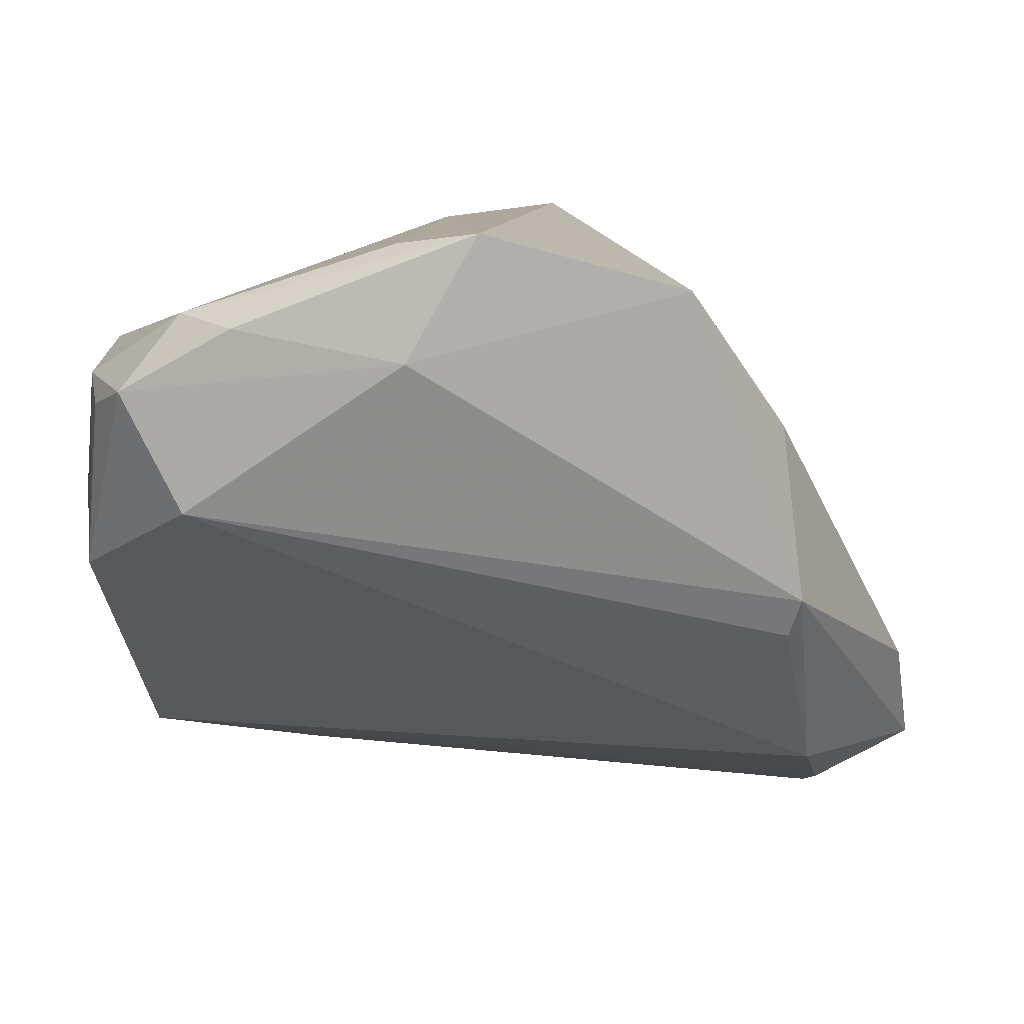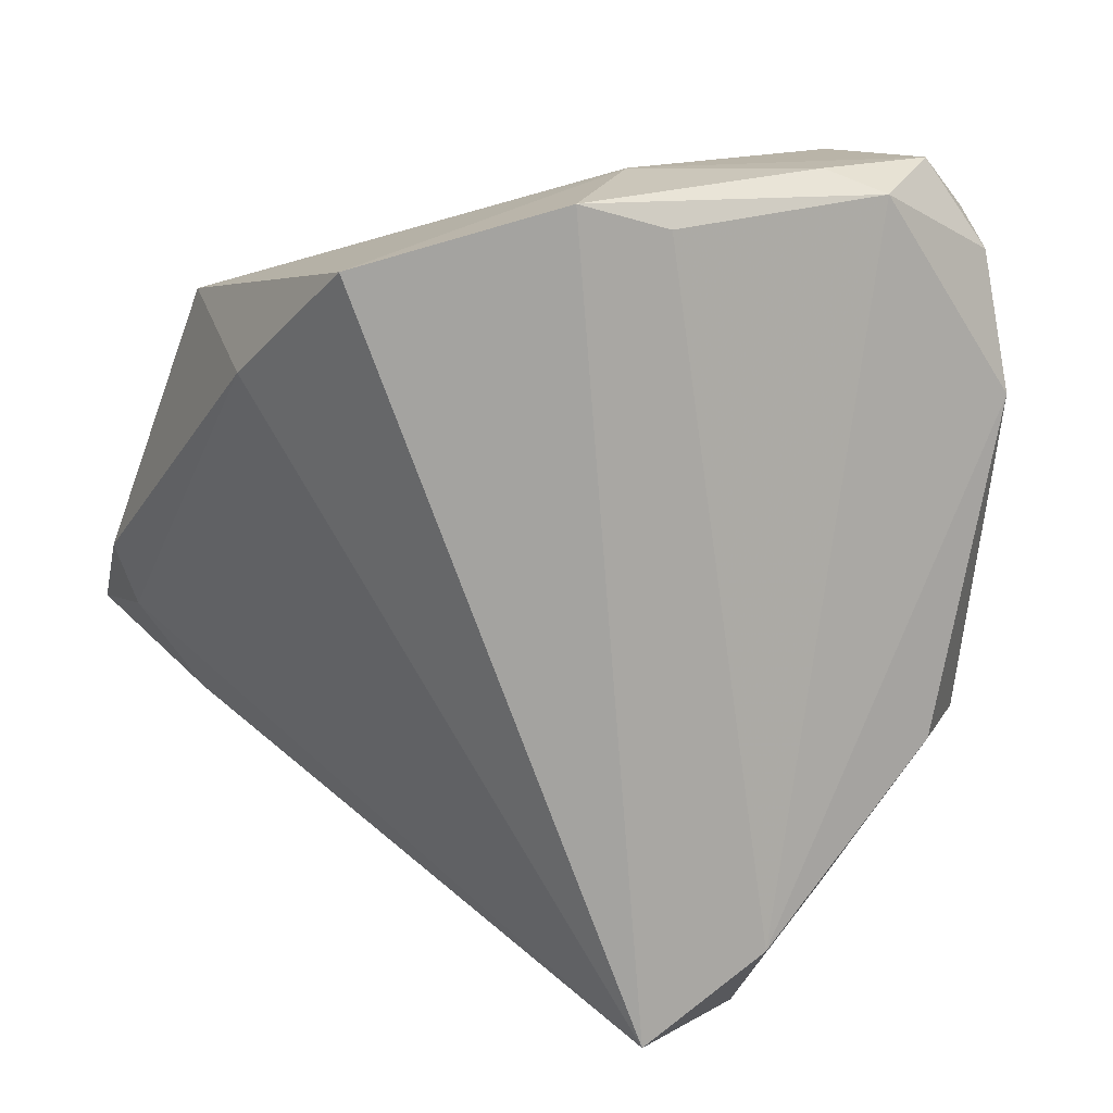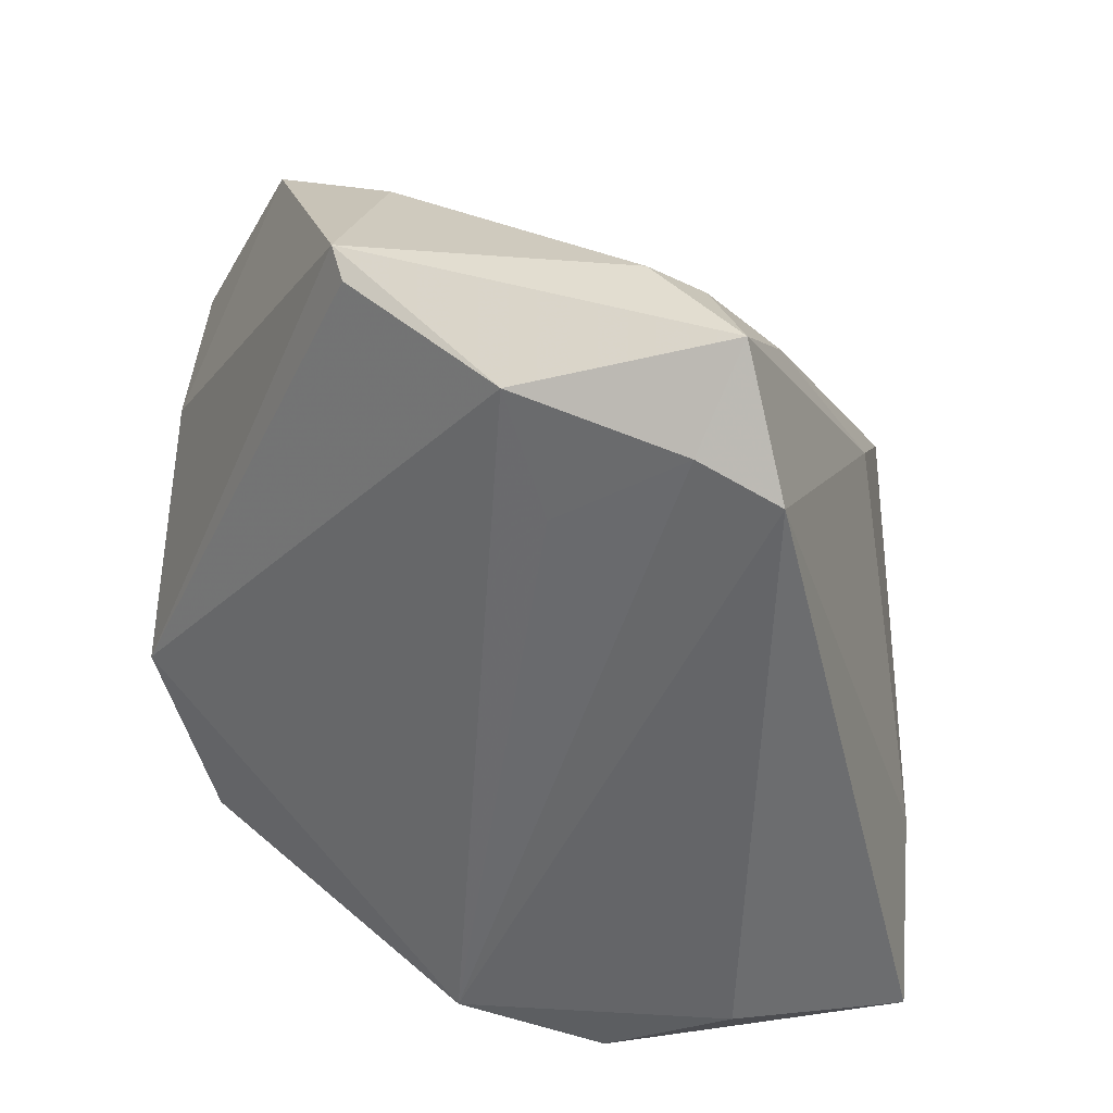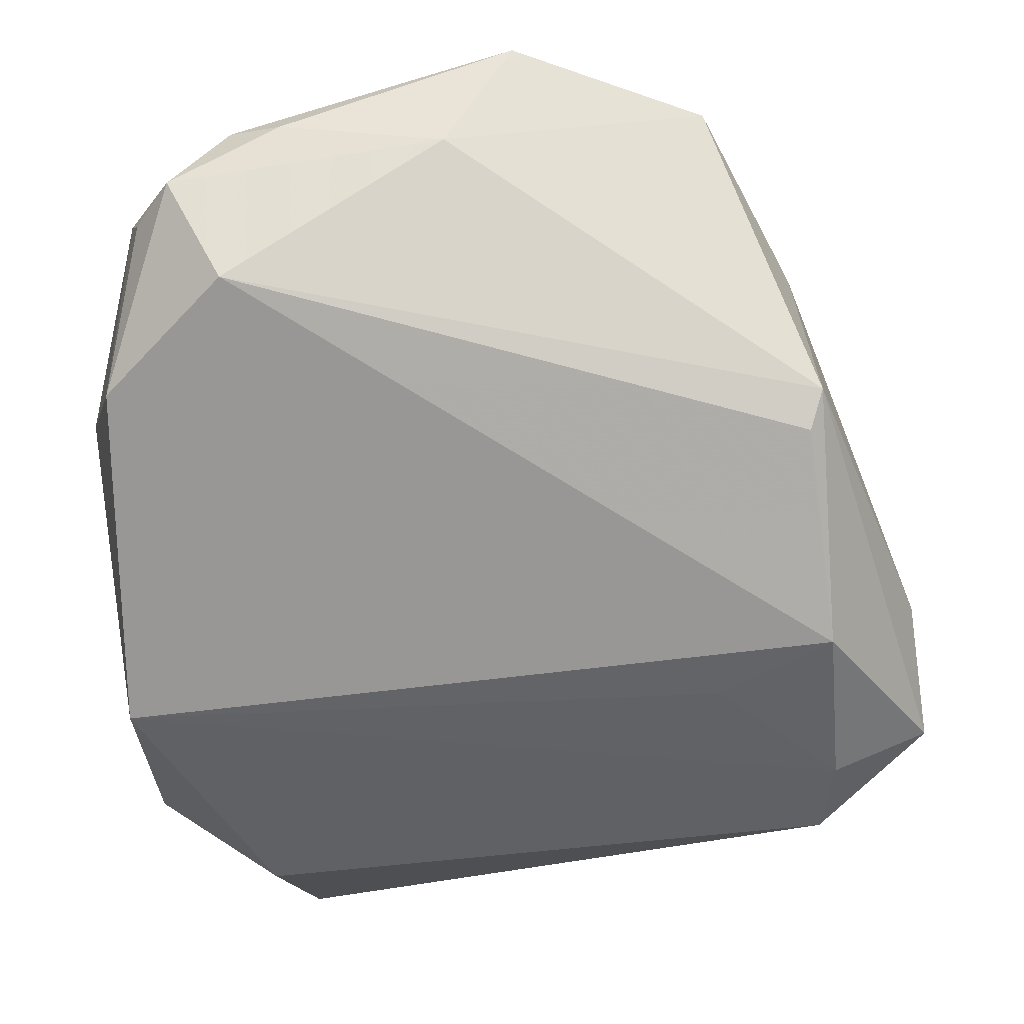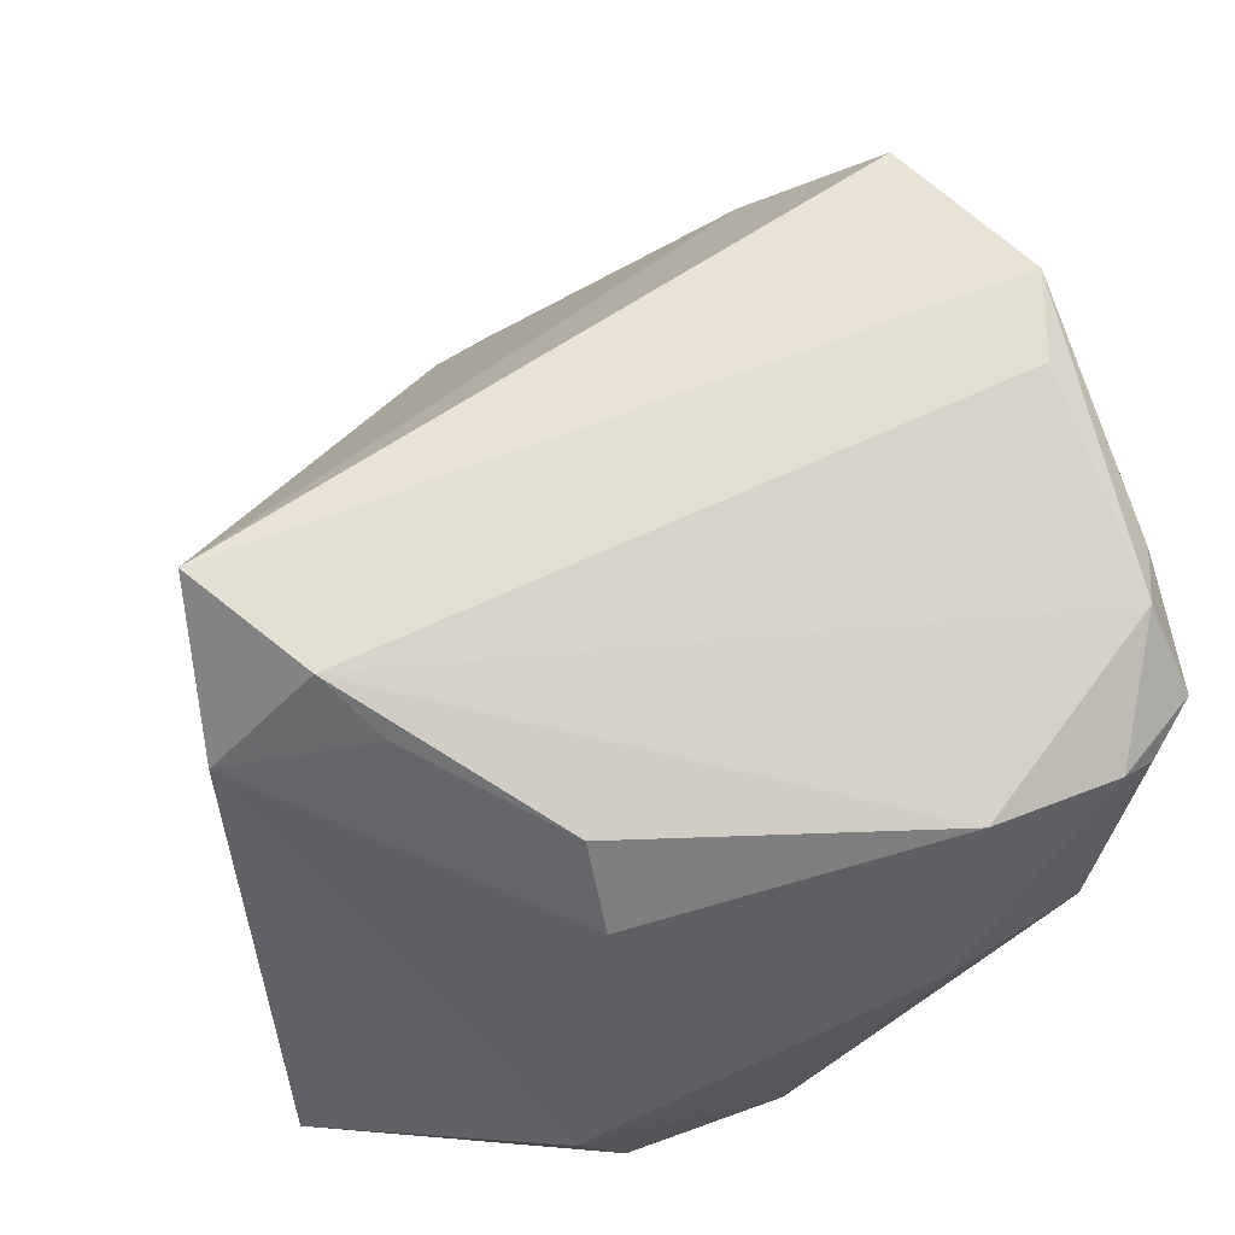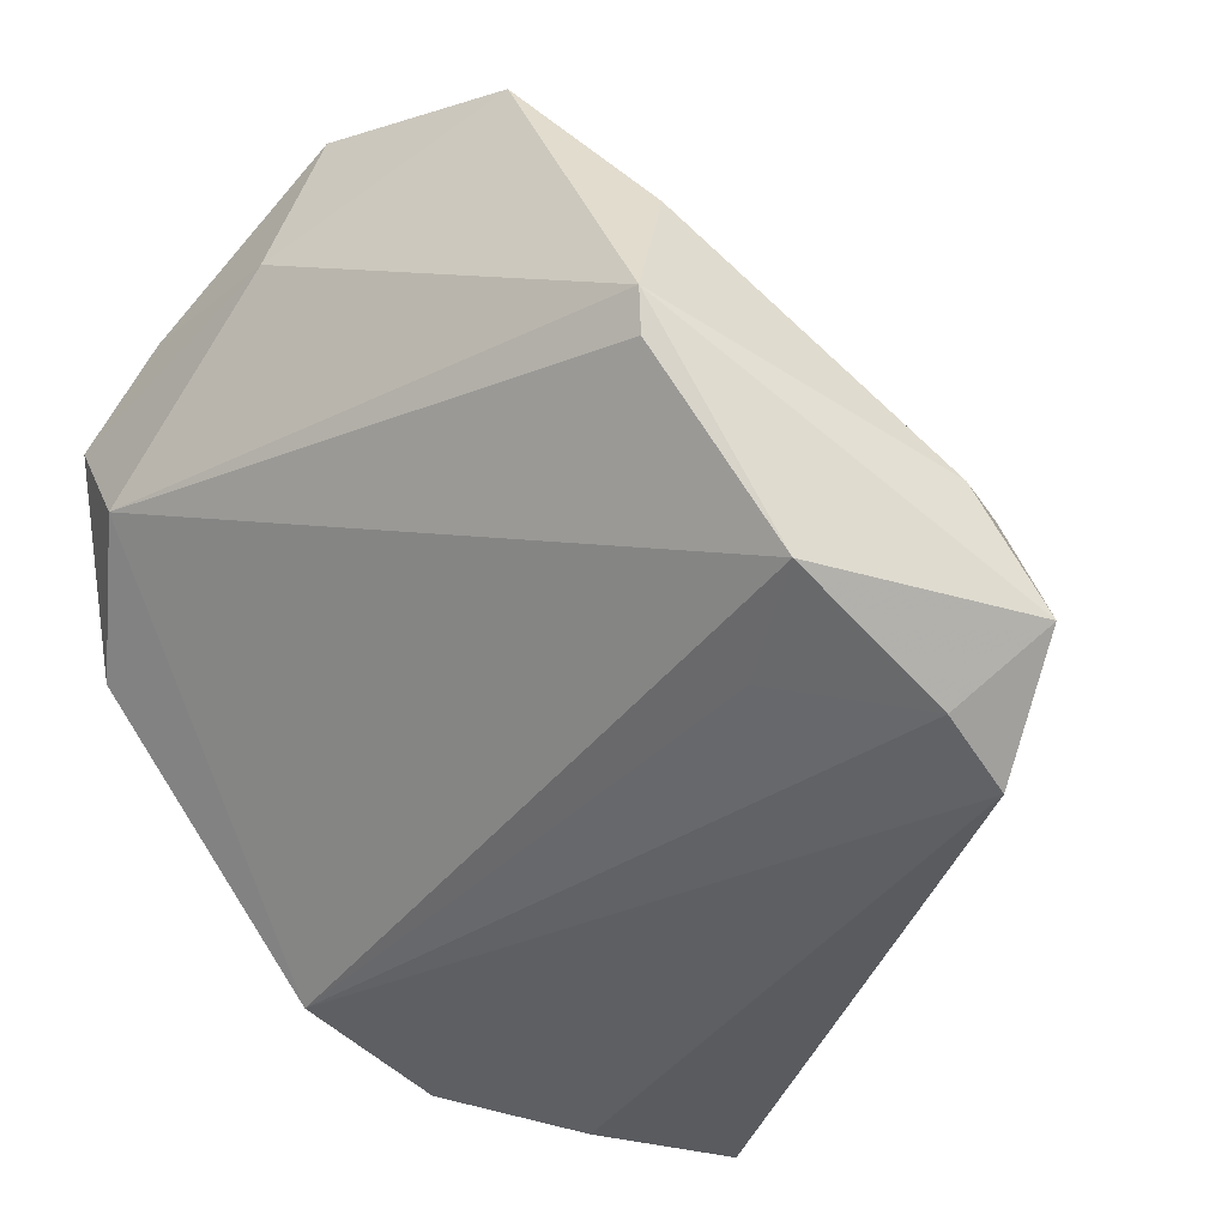
<metadata>
{"format":"obj","ext":"obj","renderer":"f3d","projection":"perspective","resolution":1024,"background":"white","views":[{"elev":9.3,"azim":-169.3,"up":"+Z"},{"elev":15.2,"azim":-10.3,"up":"+Y"},{"elev":-53.9,"azim":-100.0,"up":"+Z"},{"elev":-29.8,"azim":-173.8,"up":"+Z"},{"elev":61.5,"azim":72.1,"up":"+Z"},{"elev":-42.0,"azim":-131.3,"up":"+Z"}]}
</metadata>
<code>
v 0.0302 -0.0139 0.0268
v -0.03316 0.03949 0.03042
v 0.01672 -0.02879 0.03105
v -0.03155 0.00633 -0.03105
v -0.04246 0.0266 0.01423
v 0.02673 -0.04648 -0.03517
v 0.03493 0.04256 0.01693
v -0.04537 0.03243 -0.005163
v -0.00278 0.04808 0.0226
v -0.0008545 0.04352 0.0355
v -0.05312 -0.006744 -0.01684
v 0.0442 0.0108 -0.00822
v 0.03887 0.02309 0.02291
v -0.05568 0.0002314 -0.01777
v -0.04515 0.0135 -0.02848
v 0.04157 0.004483 -0.0299
v 0.04116 -0.01334 -0.03387
v 0.03681 0.03834 0.02002
v -0.04514 -0.006153 -0.03634
v 0.03016 0.04808 0.01893
v -0.05661 -0.009428 -0.03041
v 0.01696 0.04808 0.0262
v -0.04372 0.03073 -0.009637
v 0.04513 0.0189 0.003987
v 0.009896 -0.04529 0.02191
v 0.04478 -0.01996 -0.01437
v 0.03593 -0.01365 0.01719
v 0.02355 0.04543 0.02767
v 0.03862 0.03634 -0.002854
v -0.04585 -0.0166 -0.01379
v 0.01228 -0.04481 -0.01944
v 0.02862 -0.02596 -0.03954
v -0.02344 -0.0331 0.003763
v -0.003507 -0.0429 0.0372
v 0.01025 -0.03367 0.03547
v -0.04295 -0.01576 -0.03954
v -0.01069 0.04648 0.0368
v 0.02311 0.04755 0.005218
f 34 35 37
f 2 34 37
f 37 35 10
f 10 28 37
f 35 28 10
f 37 28 22
f 35 34 25
f 6 26 25
f 14 8 21
f 6 36 32
f 32 36 16
f 21 36 33
f 21 8 15
f 15 8 23
f 7 18 29
f 12 26 16
f 38 15 23
f 23 8 38
f 29 16 38
f 16 15 38
f 11 14 21
f 31 36 6
f 31 33 36
f 34 33 31
f 6 25 31
f 31 25 34
f 16 36 19
f 19 36 21
f 21 15 19
f 17 32 16
f 16 26 17
f 6 32 17
f 17 26 6
f 13 18 28
f 13 28 35
f 35 1 13
f 35 25 3
f 3 1 35
f 25 1 3
f 20 7 29
f 29 38 20
f 20 22 28
f 28 18 20
f 18 7 20
f 37 22 9
f 9 38 8
f 22 20 9
f 9 20 38
f 9 2 37
f 9 8 2
f 30 11 21
f 34 11 30
f 21 33 30
f 30 33 34
f 14 11 5
f 2 8 5
f 8 14 5
f 34 2 5
f 5 11 34
f 4 15 16
f 16 19 4
f 4 19 15
f 27 13 1
f 27 25 26
f 27 1 25
f 26 12 24
f 24 27 26
f 13 27 24
f 18 13 24
f 29 18 24
f 24 16 29
f 24 12 16

</code>
